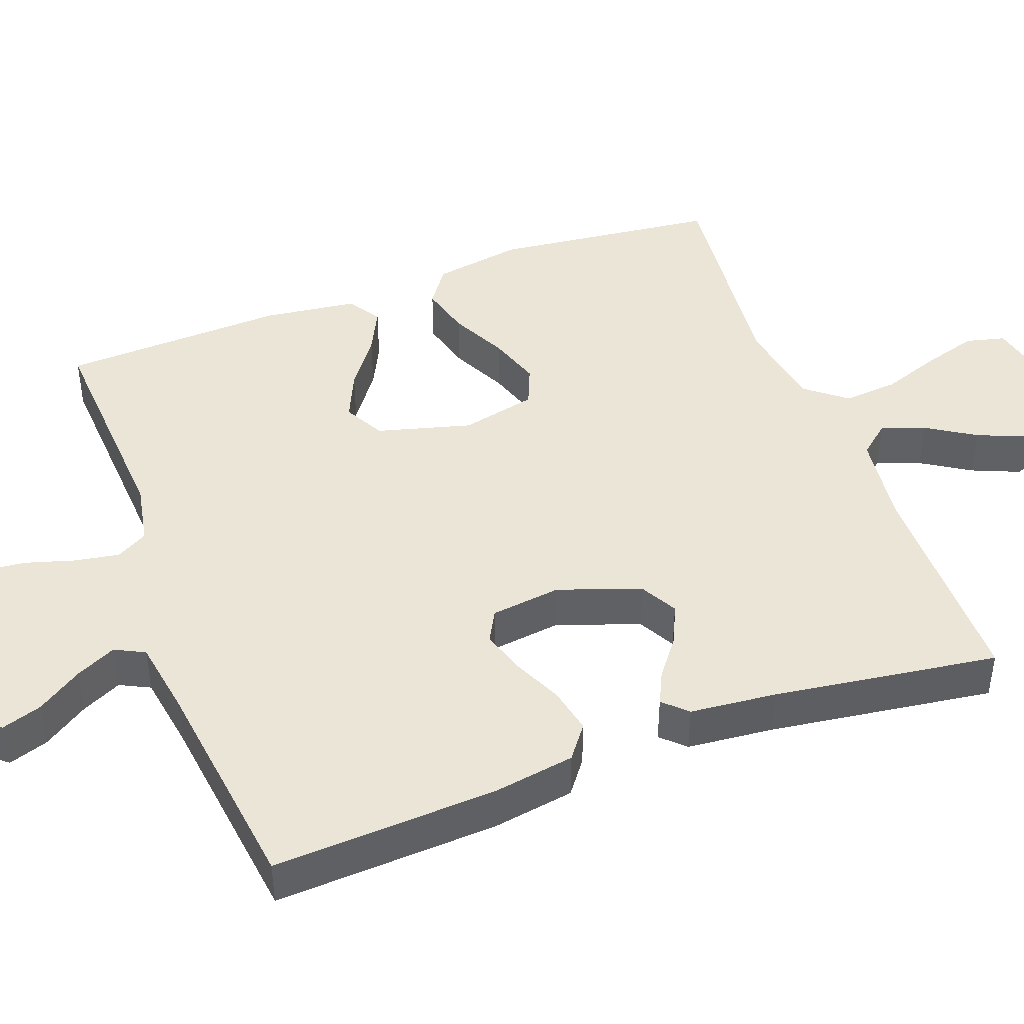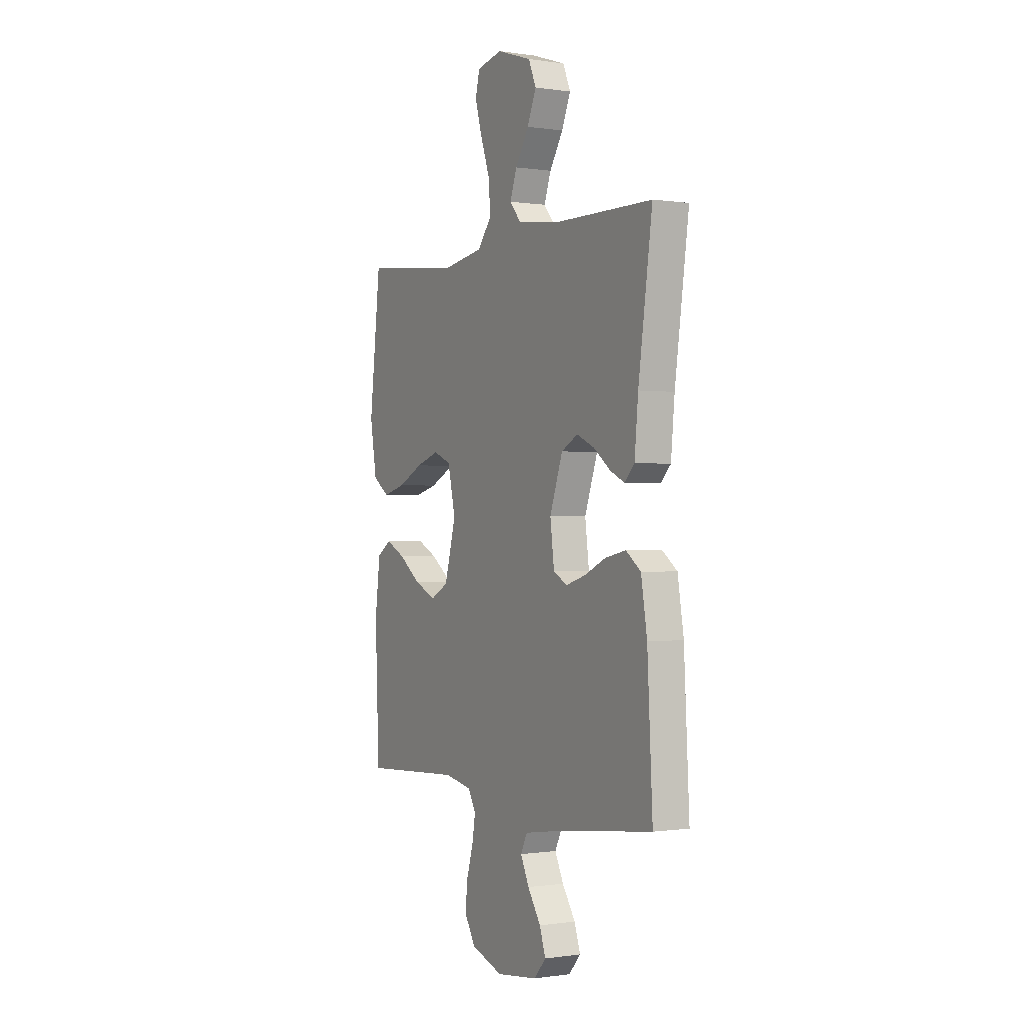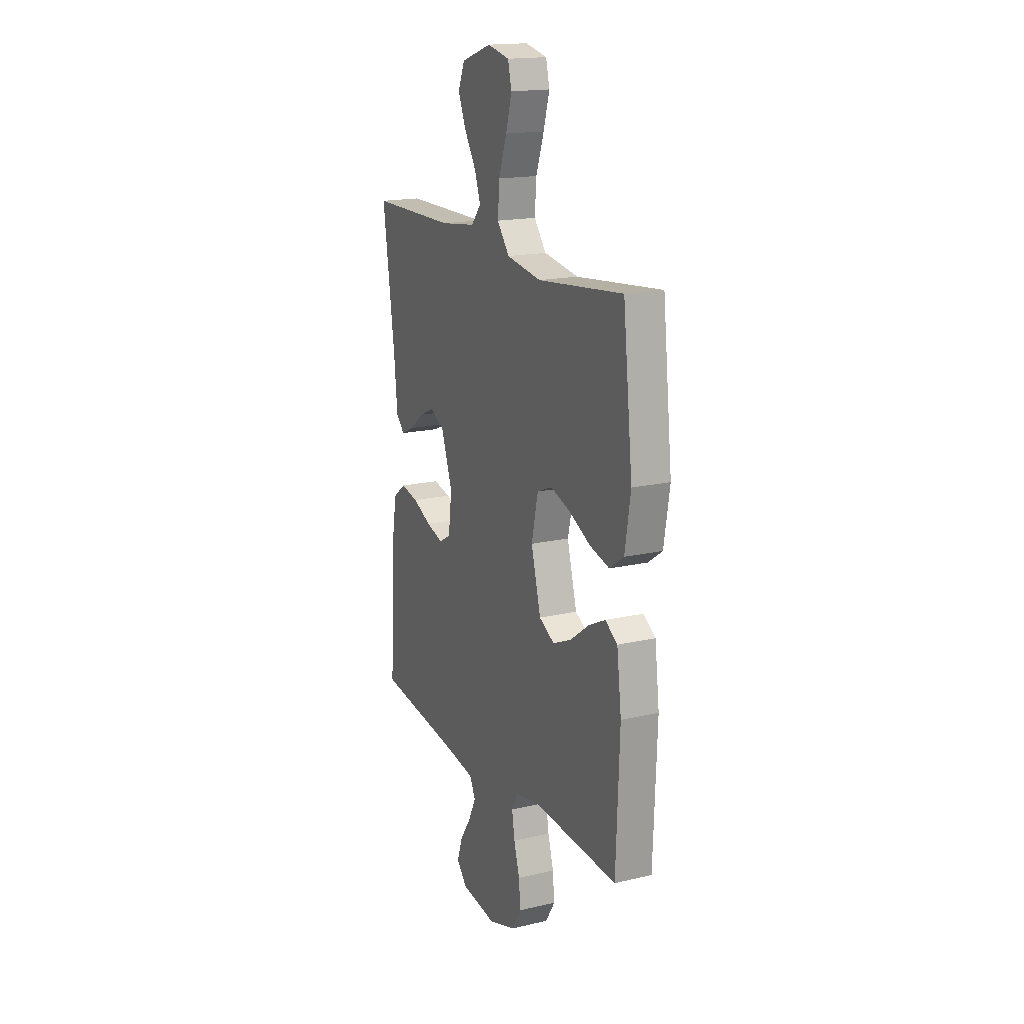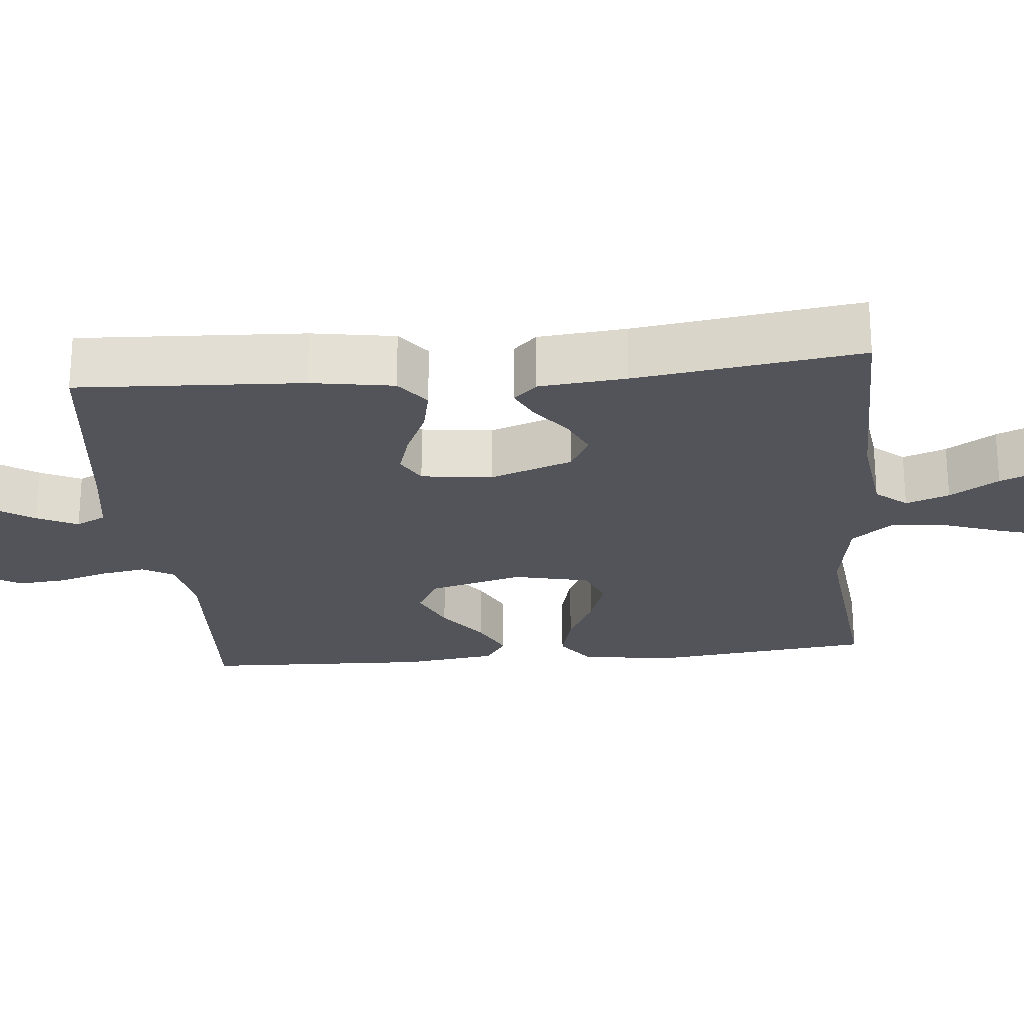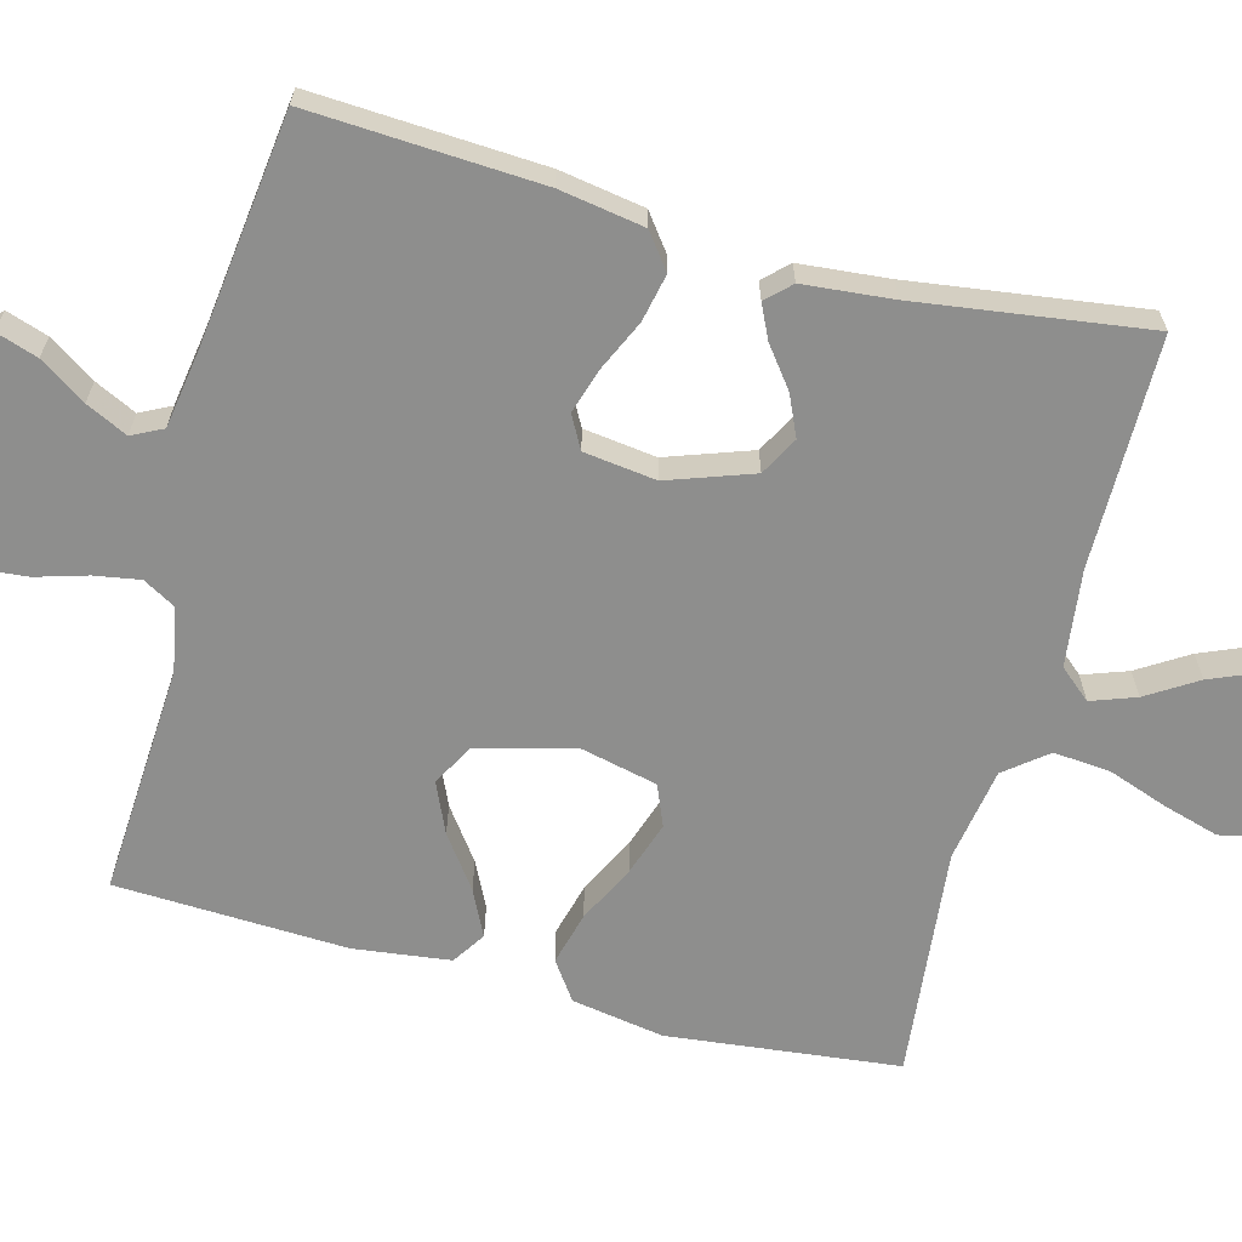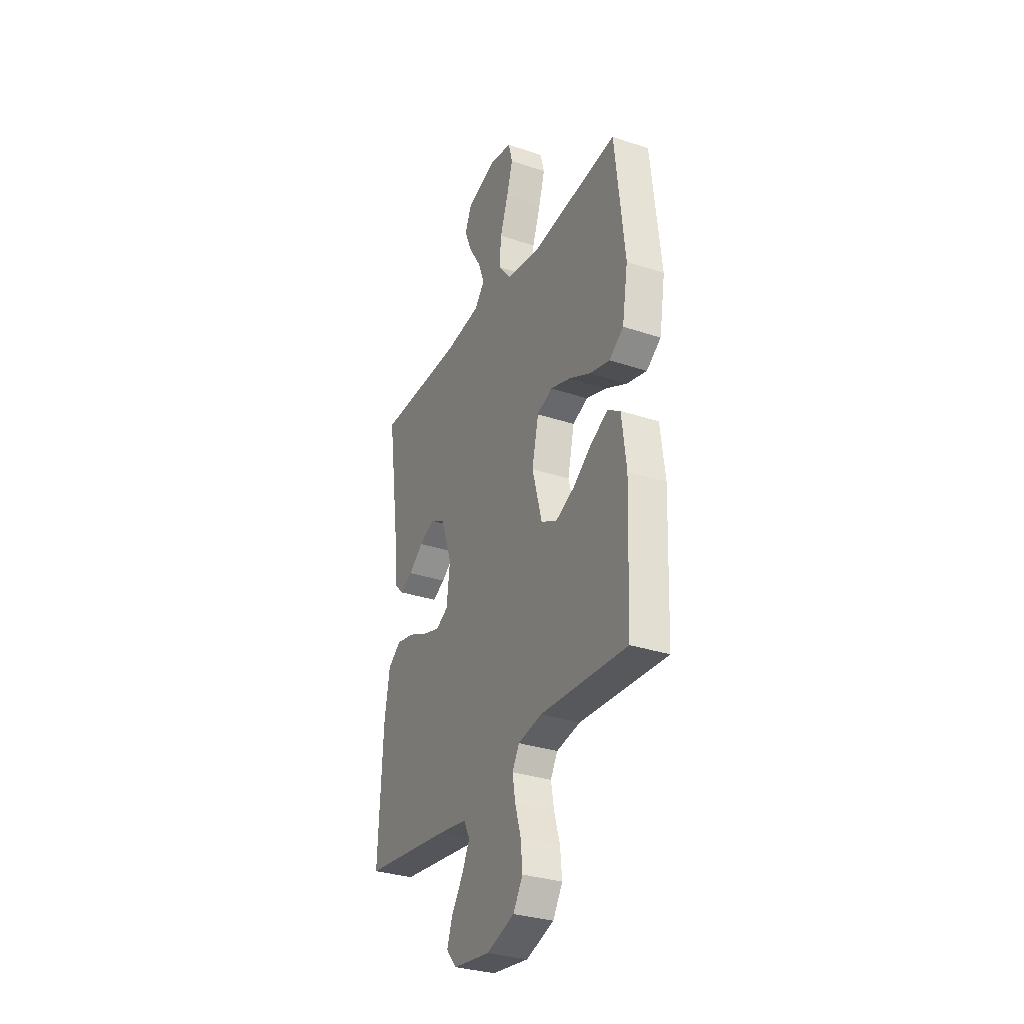
<metadata>
{"format":"obj","ext":"obj","renderer":"f3d","projection":"perspective","resolution":1024,"background":"white","views":[{"elev":44.2,"azim":-110.4,"up":"+Y"},{"elev":-0.4,"azim":-119.3,"up":"+Z"},{"elev":17.4,"azim":65.1,"up":"+Z"},{"elev":-23.8,"azim":-84.5,"up":"+Y"},{"elev":-64.8,"azim":-105.0,"up":"+Y"},{"elev":-31.4,"azim":64.6,"up":"+Z"}]}
</metadata>
<code>
v -0.5 0.07 -0.5
v -0.484 0.07 -0.2
v -0.466 0.07 -0.09
v -0.421 0.07 -0.056
v -0.359 0.07 -0.069
v -0.293 0.07 -0.099
v -0.234 0.07 -0.117
v -0.192 0.07 -0.094
v -0.18 0.07 0
v -0.219 0.07 0.11
v -0.269 0.07 0.137
v -0.322 0.07 0.113
v -0.373 0.07 0.074
v -0.417 0.07 0.053
v -0.447 0.07 0.084
v -0.458 0.07 0.2
v -0.5 0.07 0.5
v -0.2 0.07 0.502
v -0.075 0.07 0.518
v -0.04 0.07 0.559
v -0.061 0.07 0.617
v -0.102 0.07 0.682
v -0.129 0.07 0.746
v -0.106 0.07 0.8
v 0 0.07 0.835
v 0.077 0.07 0.818
v 0.09 0.07 0.766
v 0.069 0.07 0.694
v 0.041 0.07 0.615
v 0.035 0.07 0.542
v 0.078 0.07 0.488
v 0.2 0.07 0.468
v 0.5 0.07 0.5
v 0.534 0.07 0.2
v 0.514 0.07 0.08
v 0.464 0.07 0.045
v 0.395 0.07 0.063
v 0.32 0.07 0.1
v 0.25 0.07 0.123
v 0.197 0.07 0.101
v 0.174 0.07 0
v 0.208 0.07 -0.125
v 0.262 0.07 -0.154
v 0.327 0.07 -0.125
v 0.394 0.07 -0.076
v 0.453 0.07 -0.047
v 0.496 0.07 -0.075
v 0.512 0.07 -0.2
v 0.5 0.07 -0.5
v 0.2 0.07 -0.483
v 0.117 0.07 -0.499
v 0.093 0.07 -0.541
v 0.103 0.07 -0.6
v 0.123 0.07 -0.667
v 0.129 0.07 -0.731
v 0.096 0.07 -0.785
v 0 0.07 -0.818
v -0.126 0.07 -0.802
v -0.162 0.07 -0.761
v -0.144 0.07 -0.707
v -0.104 0.07 -0.647
v -0.078 0.07 -0.593
v -0.098 0.07 -0.553
v -0.2 0.07 -0.537
v -0.5 0 -0.5
v -0.484 0 -0.2
v -0.466 0 -0.09
v -0.421 0 -0.056
v -0.359 0 -0.069
v -0.293 0 -0.099
v -0.234 0 -0.117
v -0.192 0 -0.094
v -0.18 0 0
v -0.219 0 0.11
v -0.269 0 0.137
v -0.322 0 0.113
v -0.373 0 0.074
v -0.417 0 0.053
v -0.447 0 0.084
v -0.458 0 0.2
v -0.5 0 0.5
v -0.2 0 0.502
v -0.075 0 0.518
v -0.04 0 0.559
v -0.061 0 0.617
v -0.102 0 0.682
v -0.129 0 0.746
v -0.106 0 0.8
v 0 0 0.835
v 0.077 0 0.818
v 0.09 0 0.766
v 0.069 0 0.694
v 0.041 0 0.615
v 0.035 0 0.542
v 0.078 0 0.488
v 0.2 0 0.468
v 0.5 0 0.5
v 0.534 0 0.2
v 0.514 0 0.08
v 0.464 0 0.045
v 0.395 0 0.063
v 0.32 0 0.1
v 0.25 0 0.123
v 0.197 0 0.101
v 0.174 0 0
v 0.208 0 -0.125
v 0.262 0 -0.154
v 0.327 0 -0.125
v 0.394 0 -0.076
v 0.453 0 -0.047
v 0.496 0 -0.075
v 0.512 0 -0.2
v 0.5 0 -0.5
v 0.2 0 -0.483
v 0.117 0 -0.499
v 0.093 0 -0.541
v 0.103 0 -0.6
v 0.123 0 -0.667
v 0.129 0 -0.731
v 0.096 0 -0.785
v 0 0 -0.818
v -0.126 0 -0.802
v -0.162 0 -0.761
v -0.144 0 -0.707
v -0.104 0 -0.647
v -0.078 0 -0.593
v -0.098 0 -0.553
v -0.2 0 -0.537
f 58 59 60 61
f 58 61 62
f 57 58 62
f 56 57 62
f 53 54 55 56
f 52 53 56 62
f 51 52 62 63
f 47 48 49 50
f 47 50 51
f 44 45 46 47
f 43 44 47 51
f 42 43 51 63
f 35 36 37 38
f 35 38 39
f 32 33 34 35
f 31 32 35 39
f 30 31 39 40
f 26 27 28 29
f 24 25 26 29
f 24 29 30
f 21 22 23 24
f 20 21 24 30
f 19 20 30 40
f 16 17 18
f 12 13 14 15
f 11 12 15 16
f 3 4 5 6
f 3 6 7
f 64 1 2 3
f 64 3 7
f 41 42 63 64
f 41 64 7 8
f 40 41 8 9
f 19 40 9 10
f 11 16 18 19
f 10 11 19
f 125 124 123 122
f 126 125 122
f 126 122 121
f 126 121 120
f 120 119 118 117
f 126 120 117 116
f 127 126 116 115
f 114 113 112 111
f 115 114 111
f 111 110 109 108
f 115 111 108 107
f 127 115 107 106
f 102 101 100 99
f 103 102 99
f 99 98 97 96
f 103 99 96 95
f 104 103 95 94
f 93 92 91 90
f 93 90 89 88
f 94 93 88
f 88 87 86 85
f 94 88 85 84
f 104 94 84 83
f 82 81 80
f 79 78 77 76
f 80 79 76 75
f 70 69 68 67
f 71 70 67
f 67 66 65 128
f 71 67 128
f 128 127 106 105
f 72 71 128 105
f 73 72 105 104
f 74 73 104 83
f 83 82 80 75
f 83 75 74
f 1 65 66 2
f 2 66 67 3
f 3 67 68 4
f 4 68 69 5
f 5 69 70 6
f 6 70 71 7
f 7 71 72 8
f 8 72 73 9
f 9 73 74 10
f 10 74 75 11
f 11 75 76 12
f 12 76 77 13
f 13 77 78 14
f 14 78 79 15
f 15 79 80 16
f 16 80 81 17
f 17 81 82 18
f 18 82 83 19
f 19 83 84 20
f 20 84 85 21
f 21 85 86 22
f 22 86 87 23
f 23 87 88 24
f 24 88 89 25
f 25 89 90 26
f 26 90 91 27
f 27 91 92 28
f 28 92 93 29
f 29 93 94 30
f 30 94 95 31
f 31 95 96 32
f 32 96 97 33
f 33 97 98 34
f 34 98 99 35
f 35 99 100 36
f 36 100 101 37
f 37 101 102 38
f 38 102 103 39
f 39 103 104 40
f 40 104 105 41
f 41 105 106 42
f 42 106 107 43
f 43 107 108 44
f 44 108 109 45
f 45 109 110 46
f 46 110 111 47
f 47 111 112 48
f 48 112 113 49
f 49 113 114 50
f 50 114 115 51
f 51 115 116 52
f 52 116 117 53
f 53 117 118 54
f 54 118 119 55
f 55 119 120 56
f 56 120 121 57
f 57 121 122 58
f 58 122 123 59
f 59 123 124 60
f 60 124 125 61
f 61 125 126 62
f 62 126 127 63
f 63 127 128 64
f 64 128 65 1

</code>
